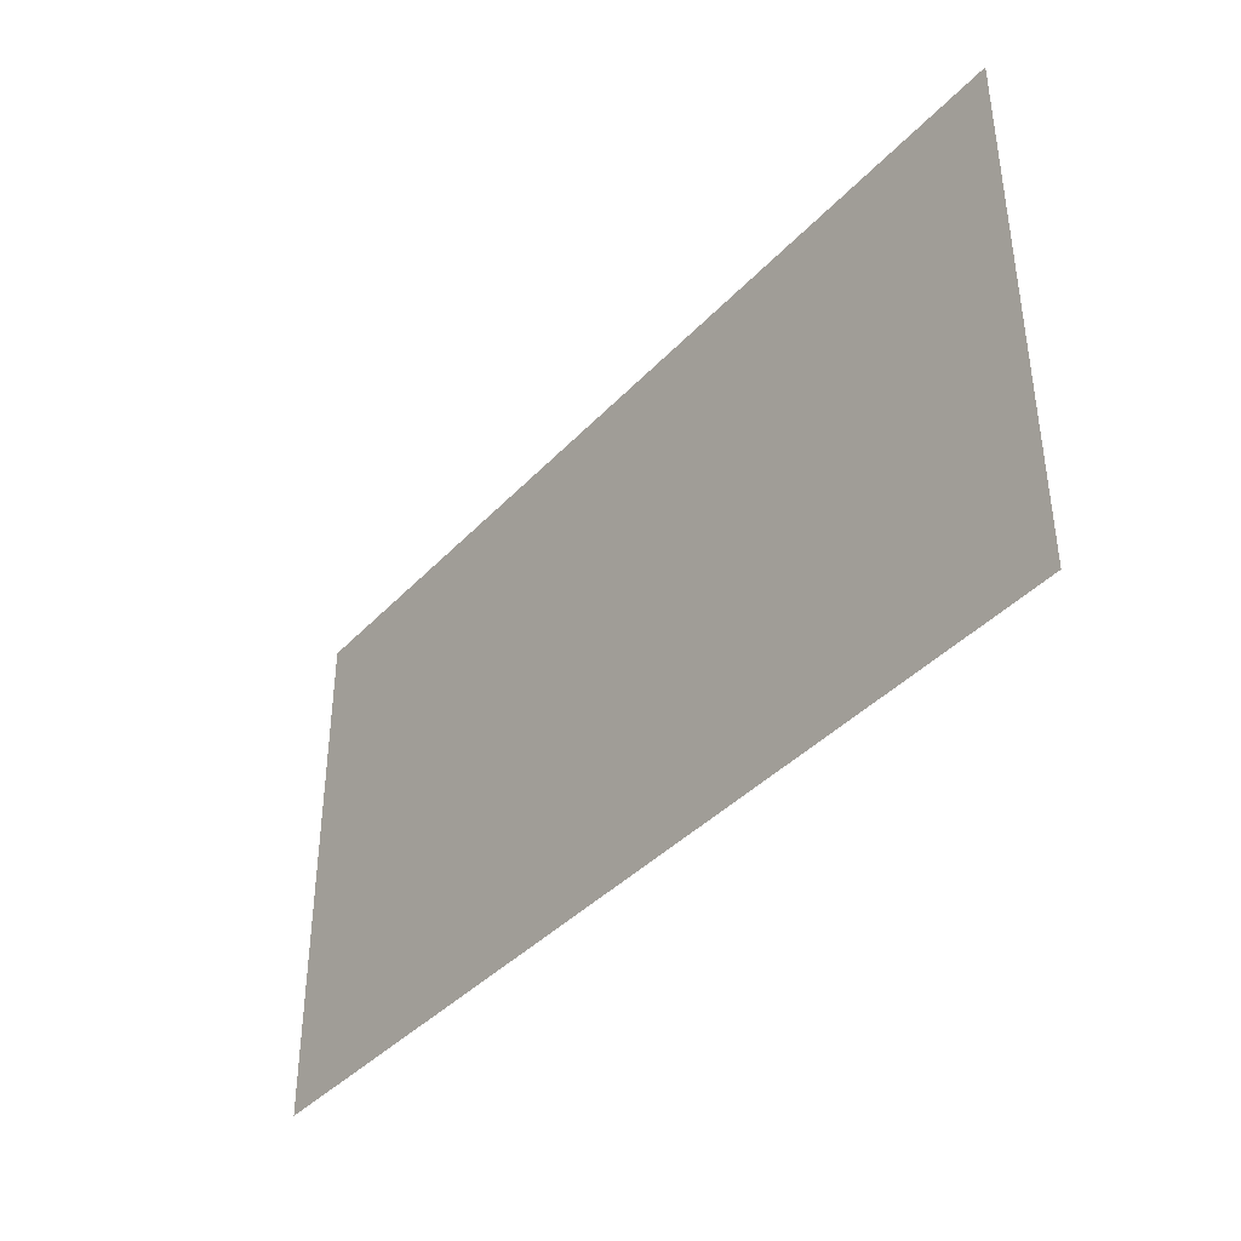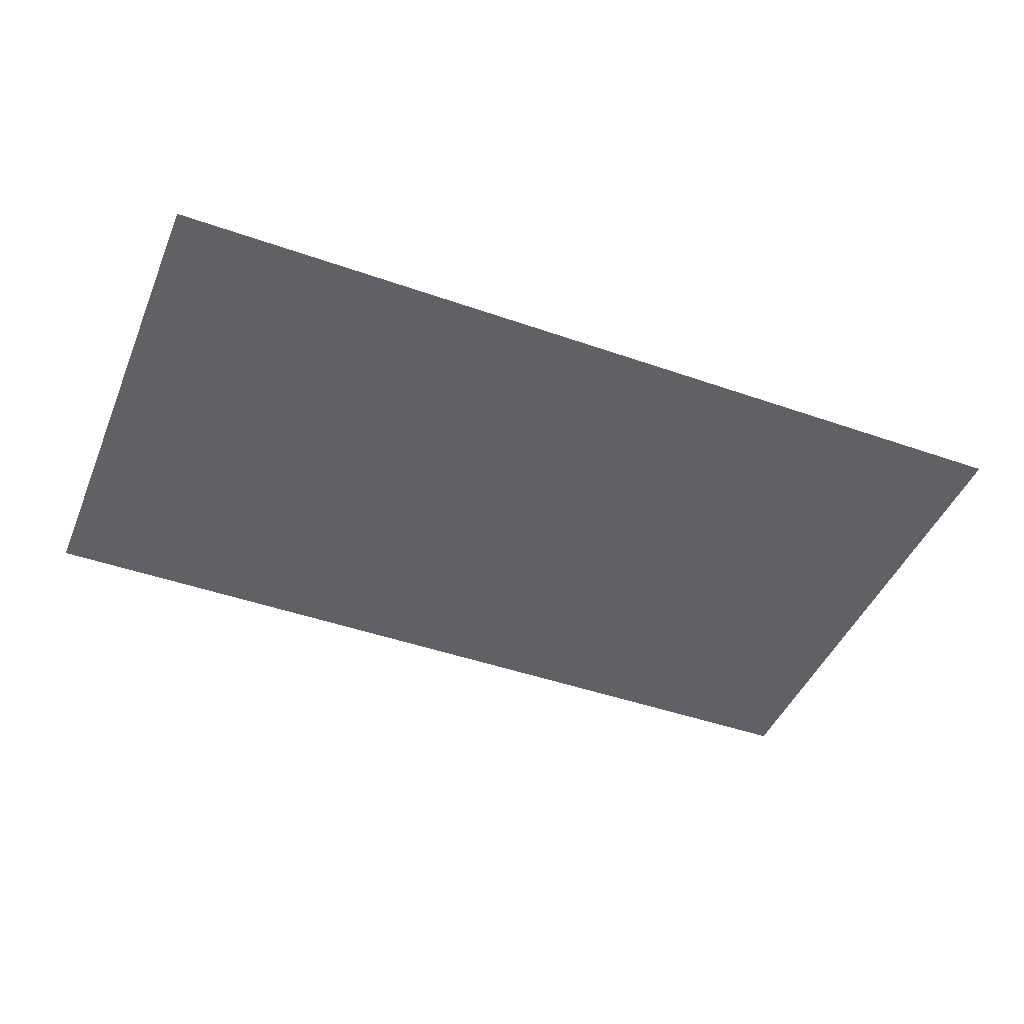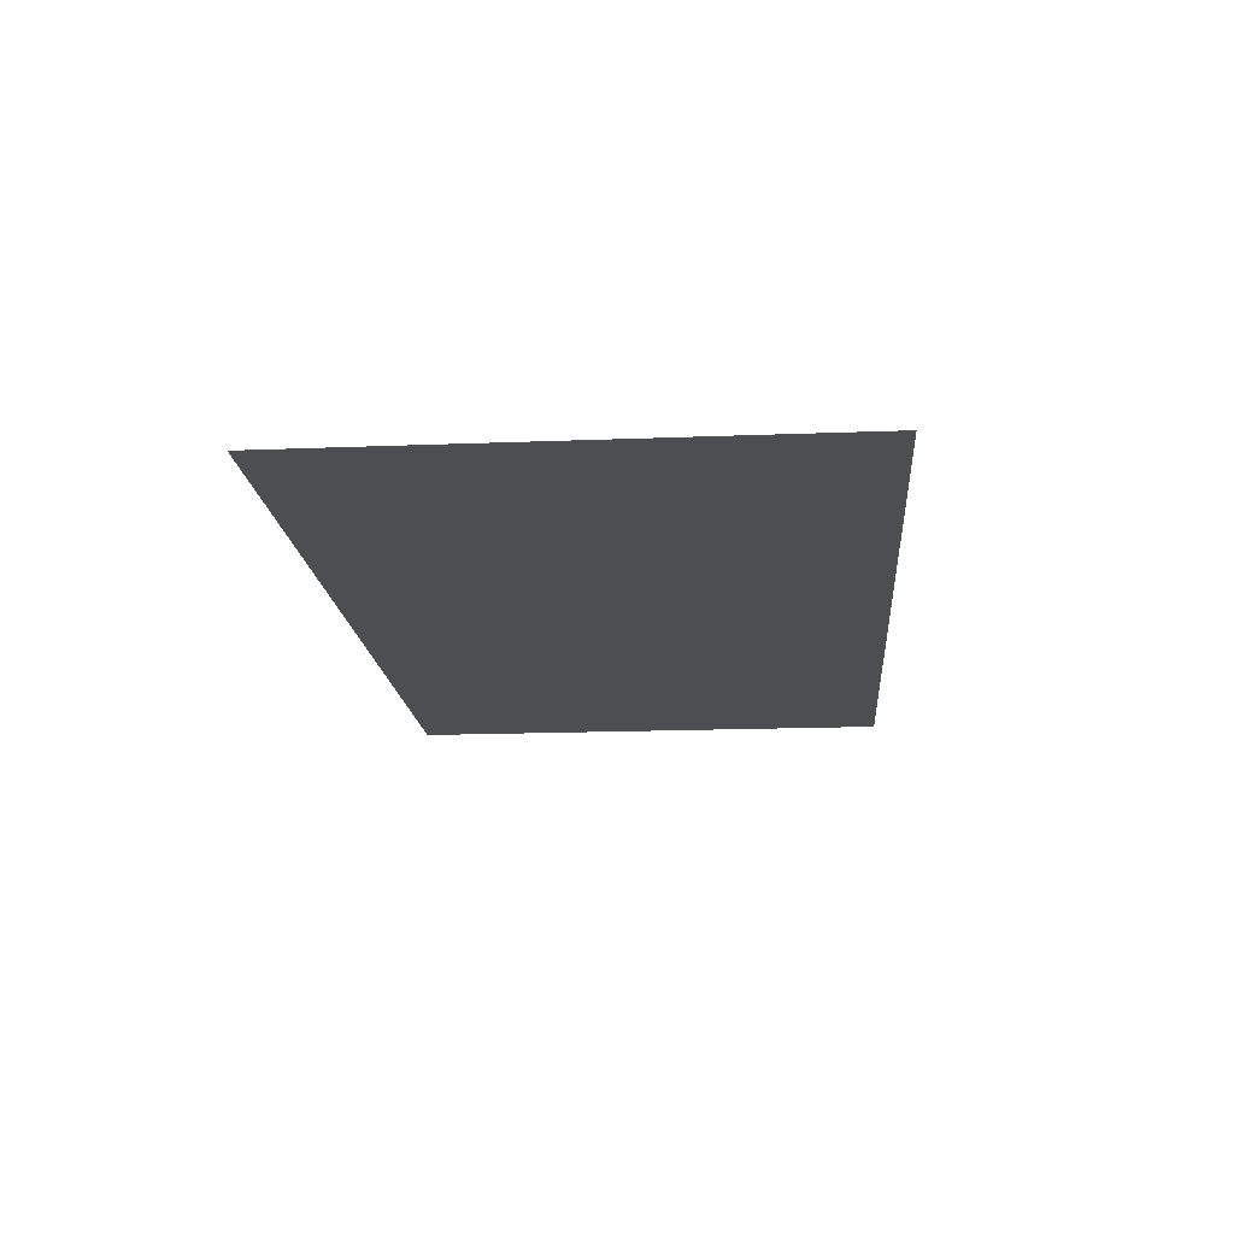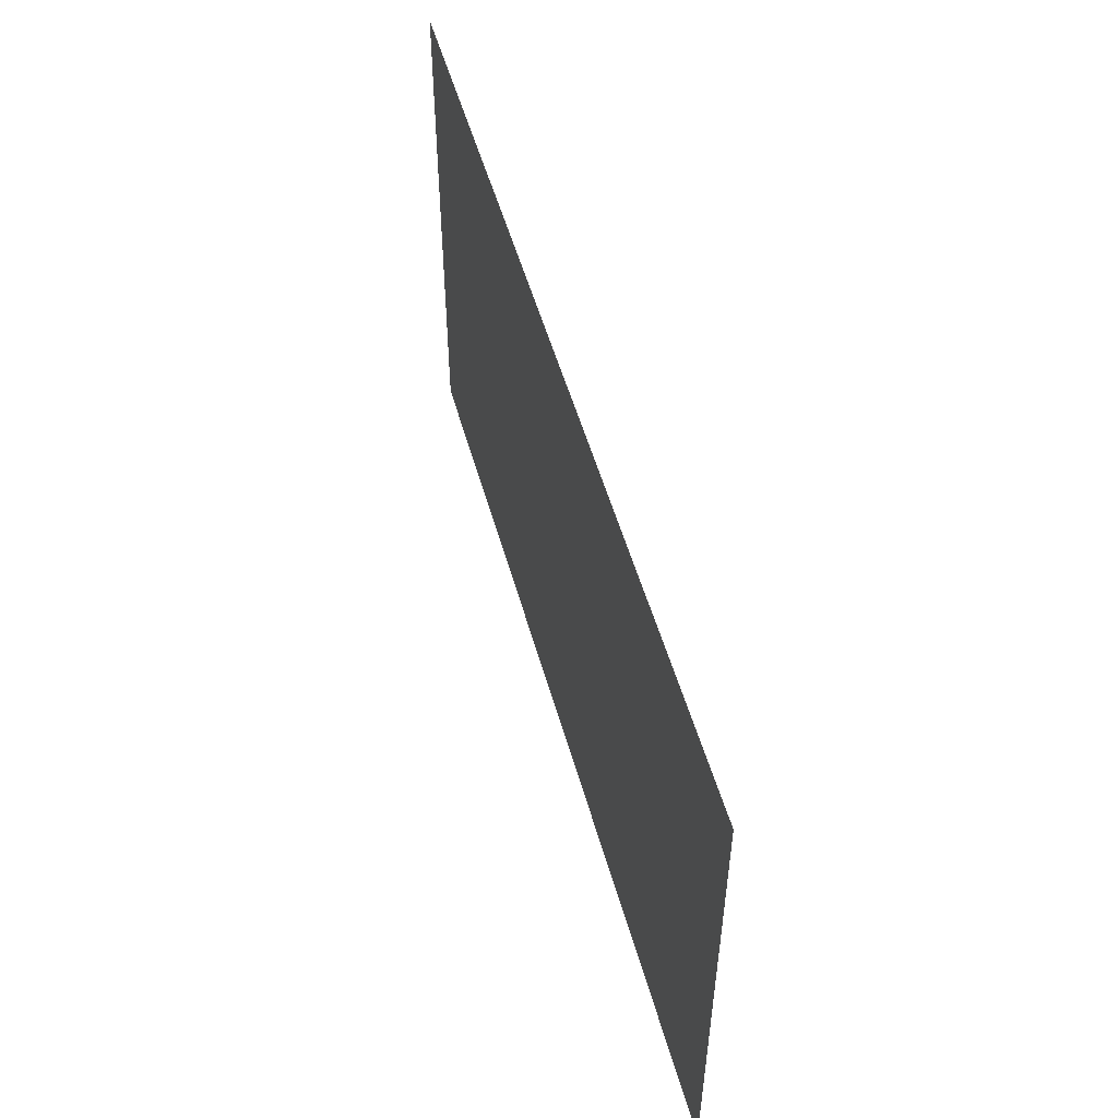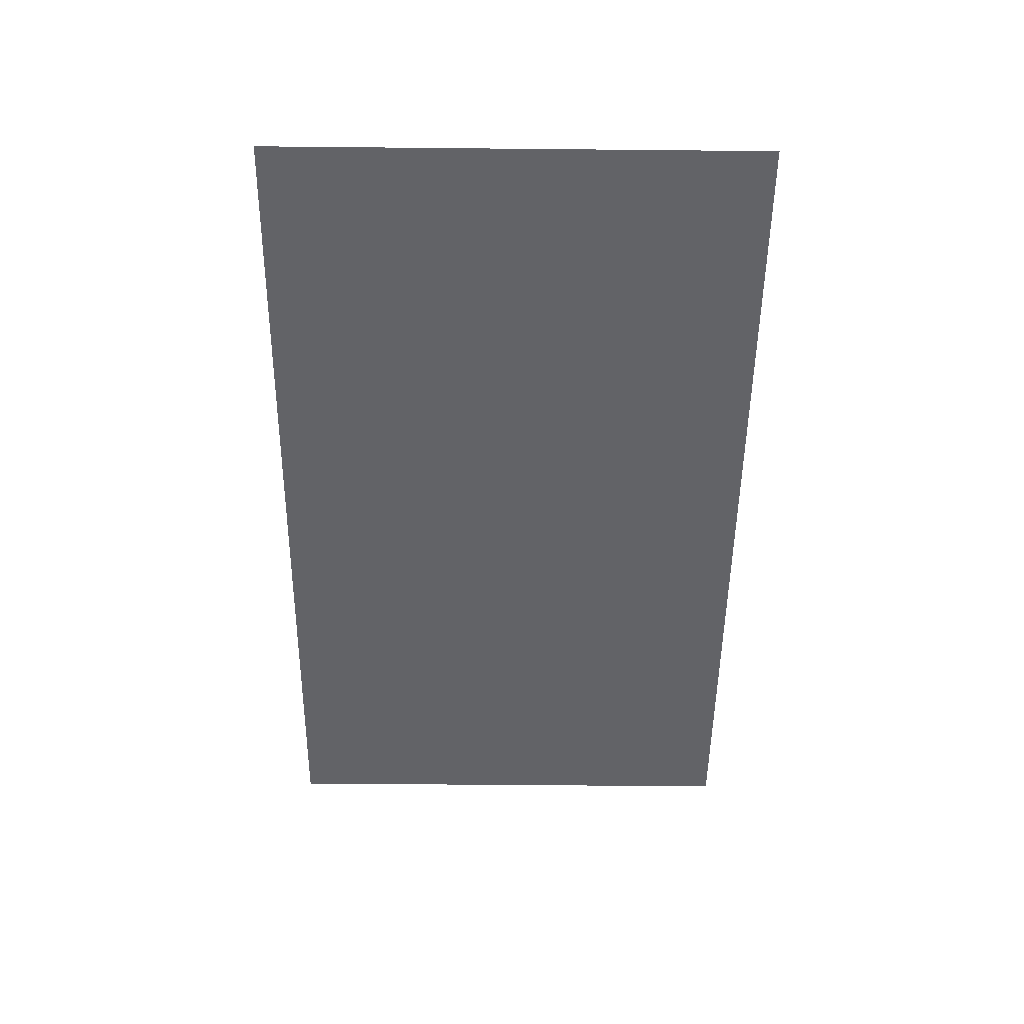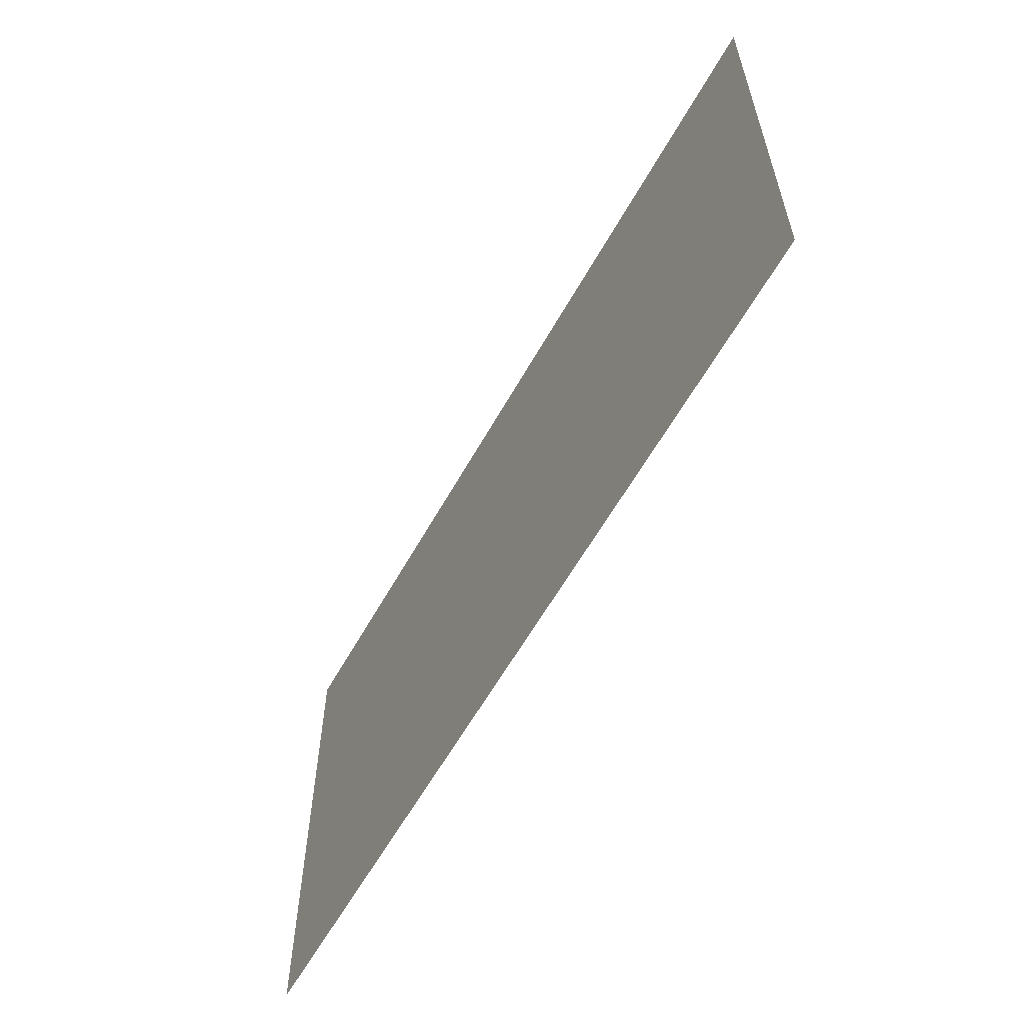
<metadata>
{"format":"obj","ext":"obj","renderer":"f3d","projection":"perspective","resolution":1024,"background":"white","views":[{"elev":-39.8,"azim":-128.1,"up":"+Y"},{"elev":-45.4,"azim":-22.0,"up":"+Z"},{"elev":-16.7,"azim":94.6,"up":"+Z"},{"elev":51.9,"azim":74.6,"up":"+Y"},{"elev":-51.0,"azim":89.4,"up":"+Z"},{"elev":-59.4,"azim":61.0,"up":"+Y"}]}
</metadata>
<code>
o sem_foto.005_Estrada_rural_01.001
v 15.69 0.6299 -1.162
v 17.47 0.6299 -1.162
v 15.69 1.63 -1.162
v 17.47 1.63 -1.162
f 1 2 4 3

</code>
